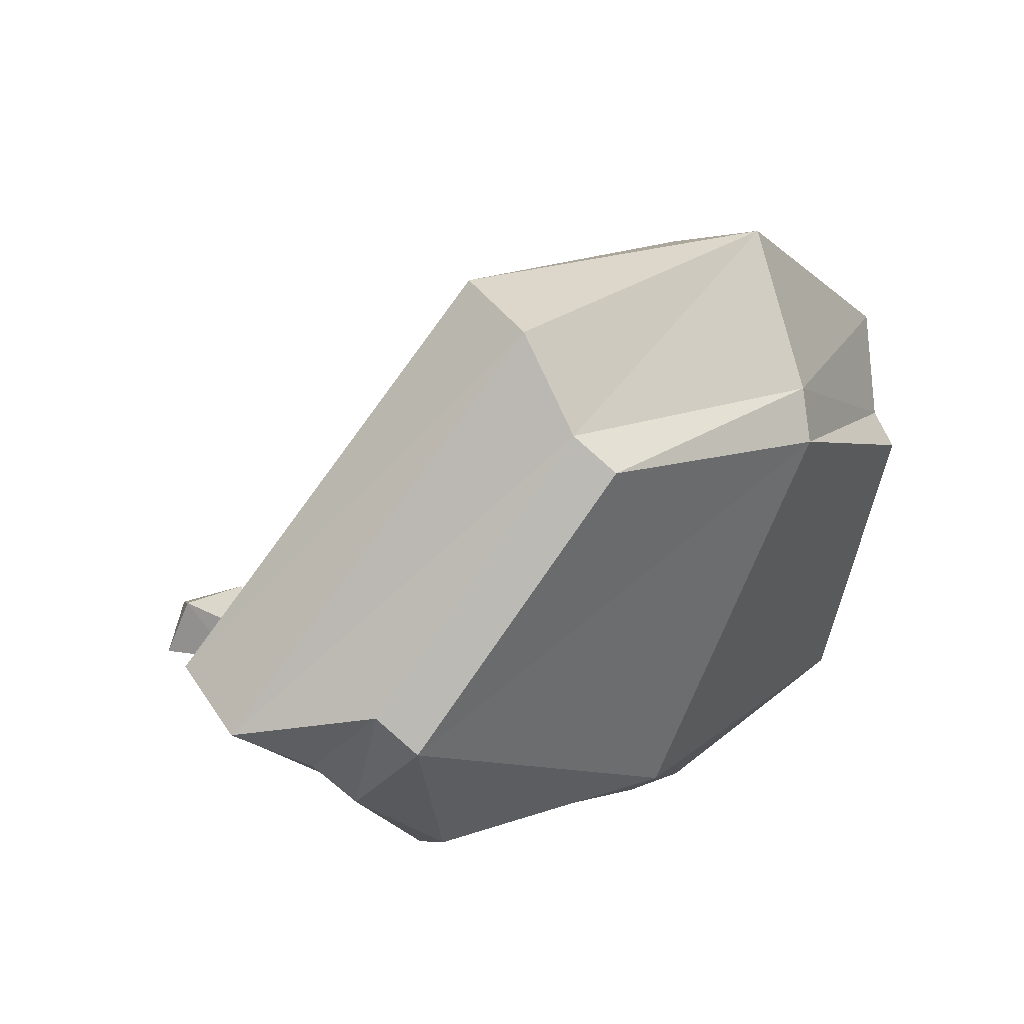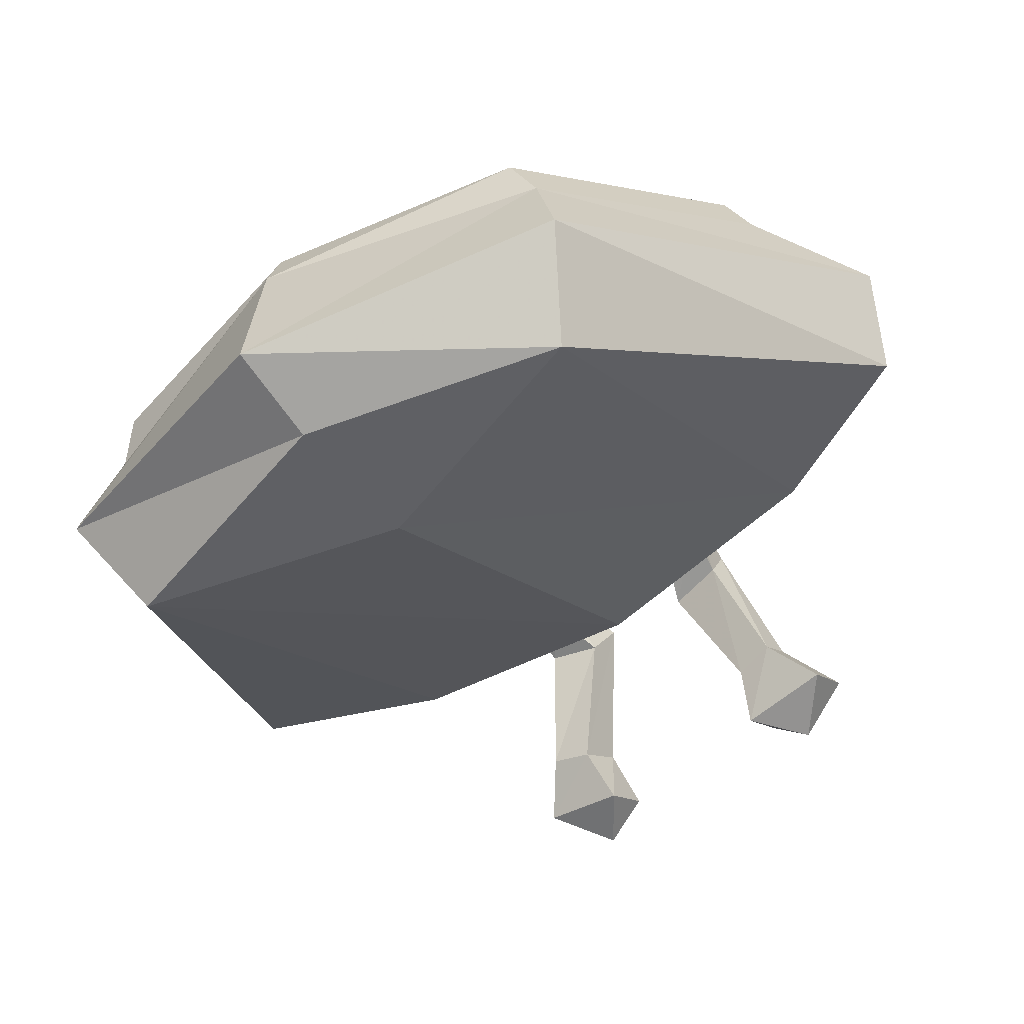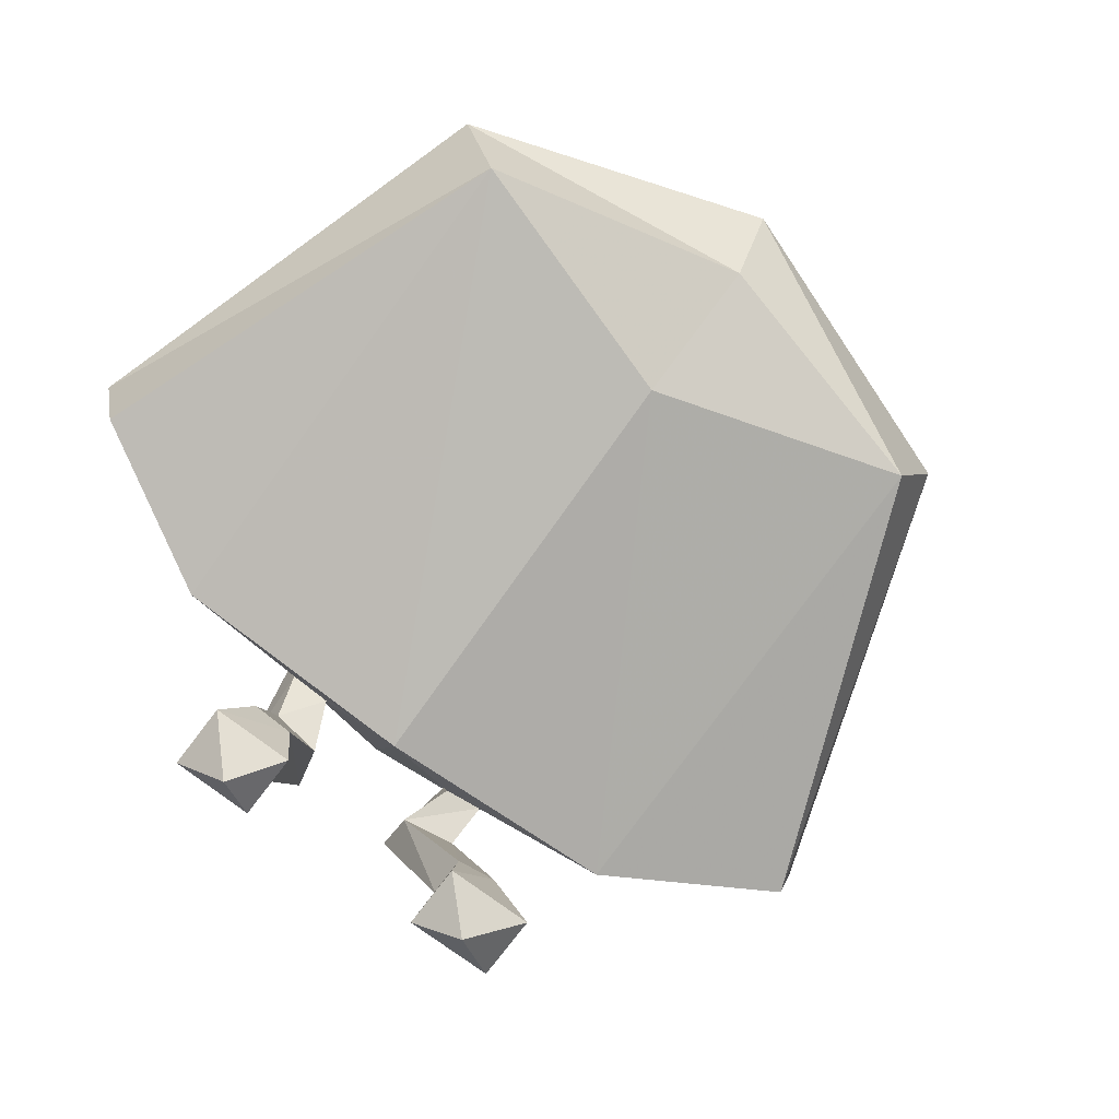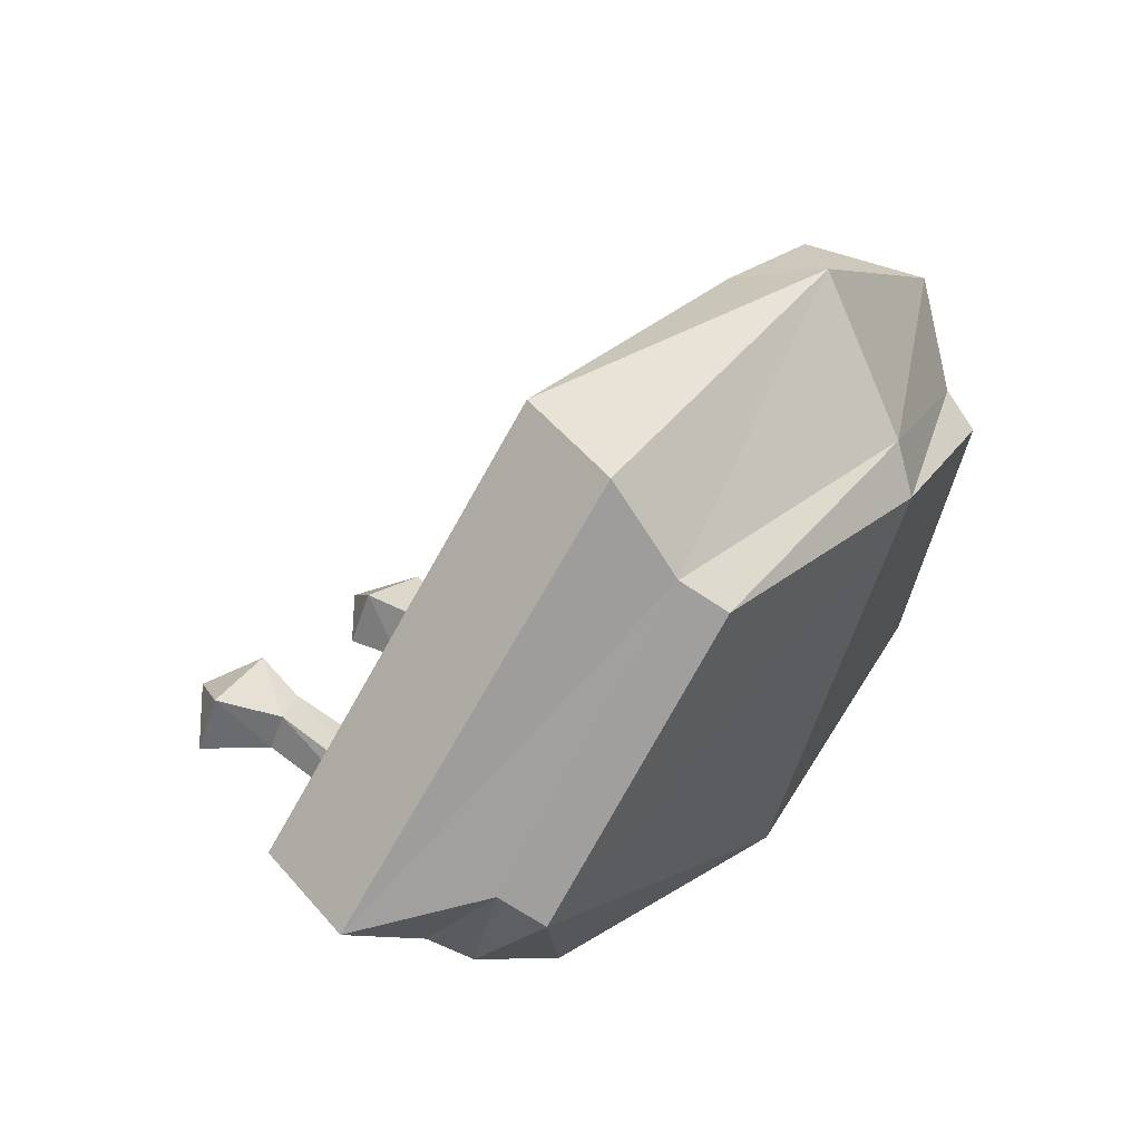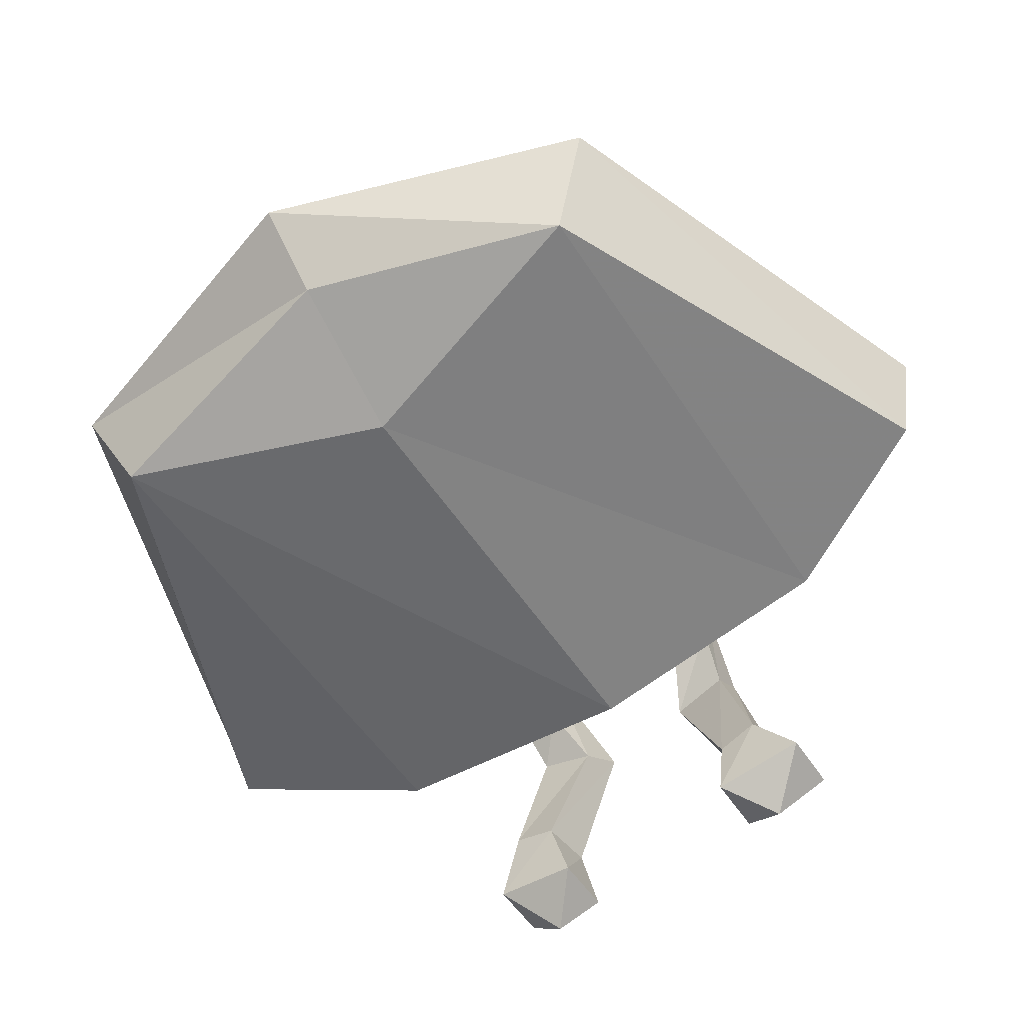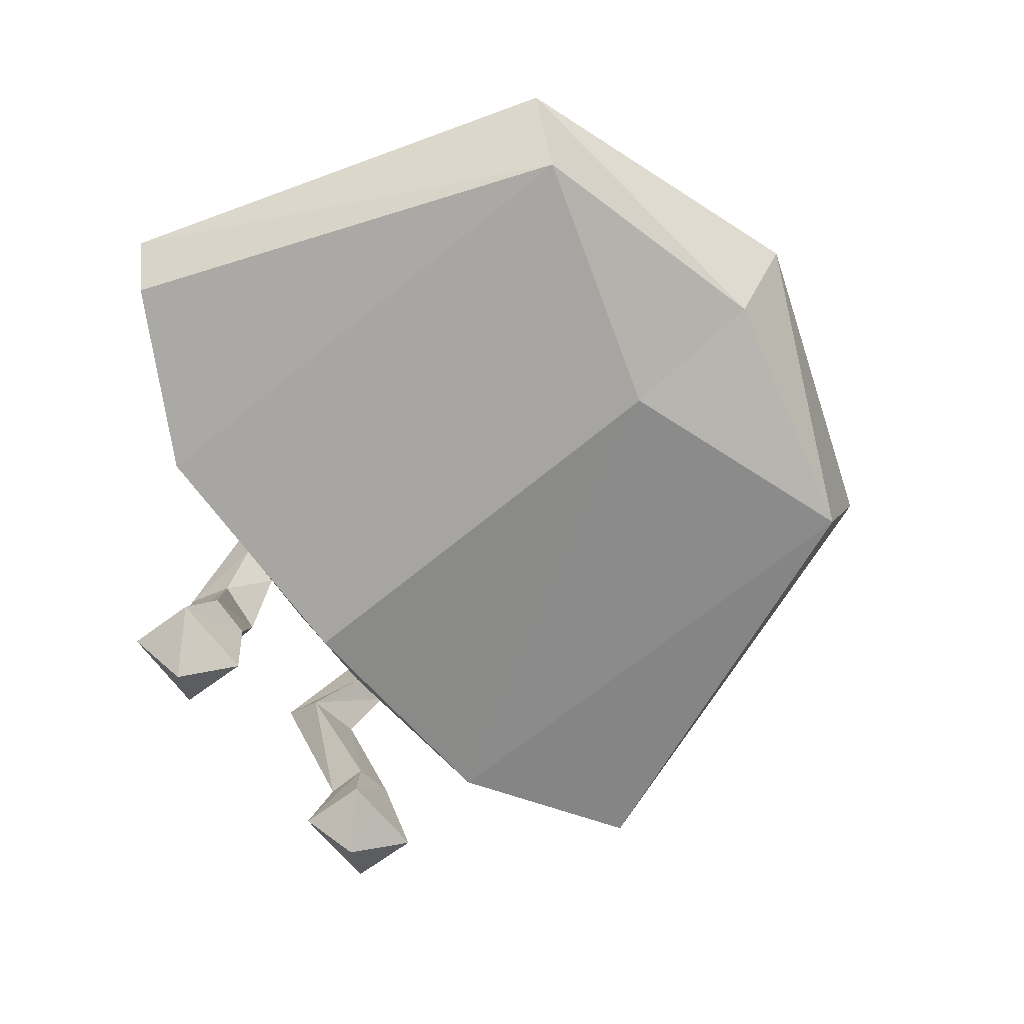
<metadata>
{"format":"obj","ext":"obj","renderer":"f3d","projection":"perspective","resolution":1024,"background":"white","views":[{"elev":48.3,"azim":137.3,"up":"+Z"},{"elev":65.1,"azim":-19.8,"up":"+Z"},{"elev":-77.4,"azim":-68.3,"up":"+Y"},{"elev":61.8,"azim":127.5,"up":"+Z"},{"elev":37.2,"azim":-5.9,"up":"+Z"},{"elev":-66.2,"azim":-83.9,"up":"+Y"}]}
</metadata>
<code>
v -0.1094 -0.1797 0.2031
v -0.1328 -0.125 0.2344
v -0.2734 -0.125 0.0625
v -0.2422 -0.2031 0.07031
v -0.0625 -0.2266 0.1172
v 0.0625 -0.2031 0.2578
v 0.08594 -0.125 0.2812
v 0.09375 -0.07031 0.2344
v -0.09375 -0.03906 0.1719
v -0.2266 -0.07031 0.03125
v -0.1797 -0.07031 -0.1875
v -0.1953 -0.1328 -0.25
v -0.1797 -0.2031 -0.2422
v -0.04688 -0.2266 -0.2344
v 0.1016 -0.25 -0.1406
v 0.25 -0.2266 -0.04688
v 0.3203 -0.2031 0.07031
v 0.3359 -0.1328 0.07812
v 0.2656 -0.07031 0.09375
v 0.2578 -0.03906 0.07812
v 0.08594 -0.03906 0.2188
v -0.07812 -0.01562 0.1484
v -0.2109 -0.03906 0.03125
v -0.1641 -0.03906 -0.1875
v -0.01562 -0.05469 -0.2188
v -0.09375 -0.0625 -0.2109
v -0.1562 -0.08594 -0.2266
v -0.1484 -0.1406 -0.2266
v -0.1172 -0.1719 -0.2422
v -0.0625 -0.1562 -0.2344
v 0.01562 -0.1328 -0.2266
v 0.03906 -0.1719 -0.2031
v 0.03906 -0.2031 -0.1953
v 0.0625 -0.2109 -0.1797
v 0.125 -0.1484 -0.1719
v 0.1641 -0.1719 -0.1328
v 0.1562 -0.2109 -0.125
v 0.1797 -0.2031 -0.1094
v 0.2188 -0.1328 -0.1016
v 0.2734 -0.125 -0.01562
v 0.3047 -0.1562 0.01562
v 0.2969 -0.1016 0.03906
v 0.2812 -0.07812 0.007812
v 0.2266 -0.05469 -0.07031
v 0.07031 0 -0.08594
v 0.07812 -0.01562 -0.1094
v 0.02344 -0.04688 -0.1797
v 0.1719 -0.04688 -0.08594
v 0.007812 -0.08594 -0.2266
v -0.01562 -0.07031 -0.2344
v -0.03906 -0.125 -0.2344
v 0.03125 -0.1172 -0.2188
v 0.07031 -0.1719 -0.1875
v 0.1094 -0.2266 -0.2188
v 0.07031 -0.2188 -0.2422
v 0.05469 -0.2344 -0.2109
v 0.08594 -0.2422 -0.1953
v 0.125 -0.125 -0.1719
v 0.2031 -0.1172 -0.1094
v 0.1875 -0.1719 -0.1172
v 0.2031 -0.2188 -0.1562
v 0.1719 -0.2266 -0.1797
v 0.1562 -0.2422 -0.1562
v 0.1875 -0.2344 -0.1328
v 0.04688 -0.3281 -0.1875
v 0.07031 -0.3281 -0.2188
v 0.03906 -0.3203 -0.2344
v 0.02344 -0.3203 -0.2031
v 0.007812 -0.3594 -0.2188
v 0.05469 -0.3672 -0.1875
v 0.07812 -0.3672 -0.2266
v 0.03125 -0.3594 -0.2578
v 0.04688 -0.3906 -0.2266
v 0.2188 -0.08594 -0.09375
v 0.2344 -0.07031 -0.07812
v 0.1953 -0.3203 -0.1016
v 0.2109 -0.3203 -0.125
v 0.1875 -0.3281 -0.1406
v 0.1719 -0.3281 -0.1172
v 0.1641 -0.3672 -0.1172
v 0.2188 -0.3594 -0.08594
v 0.2422 -0.3594 -0.125
v 0.1875 -0.3672 -0.1562
v 0.2031 -0.3906 -0.125
f 1 2 3
f 1 3 4
f 1 4 5
f 1 5 6
f 1 6 2
f 2 6 7
f 2 7 8
f 2 8 9
f 2 9 3
f 3 9 10
f 3 10 11
f 3 11 12
f 3 12 4
f 4 12 13
f 4 13 14
f 4 14 15
f 4 15 5
f 5 15 16
f 5 16 6
f 6 16 17
f 6 17 7
f 7 17 18
f 7 18 8
f 8 18 19
f 11 26 27
f 11 27 12
f 12 27 28
f 12 28 13
f 13 28 29
f 13 29 14
f 14 29 30
f 14 30 31
f 14 31 32
f 14 32 33
f 14 33 15
f 15 33 34
f 15 34 35
f 15 35 36
f 15 36 37
f 15 37 16
f 16 37 38
f 16 38 39
f 16 39 40
f 16 40 41
f 16 41 17
f 17 41 18
f 18 41 42
f 18 42 19
f 19 42 43
f 46 48 47
f 47 48 49
f 26 50 51
f 50 31 51
f 51 31 30
f 31 35 53
f 31 53 32
f 34 53 35
f 52 49 58
f 35 39 60
f 35 60 36
f 38 60 39
f 48 74 49
f 49 74 58
f 58 74 59
f 39 75 40
f 40 75 43
f 8 19 20
f 8 20 21
f 8 21 9
f 9 21 22
f 9 22 10
f 10 22 23
f 10 23 11
f 11 23 24
f 11 24 25
f 11 25 26
f 19 43 20
f 20 43 44
f 46 47 25
f 46 25 45
f 46 45 48
f 47 49 25
f 25 49 50
f 25 50 26
f 26 51 28
f 26 28 27
f 50 49 52
f 50 52 31
f 51 30 29
f 51 29 28
f 52 35 31
f 35 59 39
f 45 44 48
f 48 44 74
f 59 74 39
f 39 74 75
f 40 43 42
f 40 42 41
f 75 74 44
f 75 44 43
f 20 44 45
f 20 45 22
f 20 22 21
f 25 24 45
f 45 24 23
f 45 23 22
f 54 57 65
f 54 65 66
f 54 66 55
f 55 66 67
f 55 67 56
f 56 67 68
f 56 68 57
f 57 68 65
f 61 64 76
f 61 76 77
f 61 77 62
f 62 77 78
f 62 78 63
f 63 78 79
f 63 79 64
f 64 79 76
f 32 53 54
f 32 54 55
f 32 55 33
f 33 55 56
f 33 56 34
f 34 56 57
f 34 57 53
f 36 60 61
f 36 61 62
f 36 62 37
f 37 62 63
f 37 63 38
f 38 63 64
f 38 64 60
f 57 54 53
f 60 64 61
f 52 58 35
f 35 58 59
f 65 68 69
f 65 69 70
f 65 70 66
f 66 70 71
f 66 71 67
f 67 71 72
f 67 72 68
f 68 72 69
f 69 72 73
f 69 73 70
f 70 73 71
f 71 73 72
f 76 79 80
f 76 80 81
f 76 81 77
f 77 81 82
f 77 82 78
f 78 82 83
f 78 83 79
f 79 83 80
f 80 83 84
f 80 84 81
f 81 84 82
f 82 84 83

</code>
